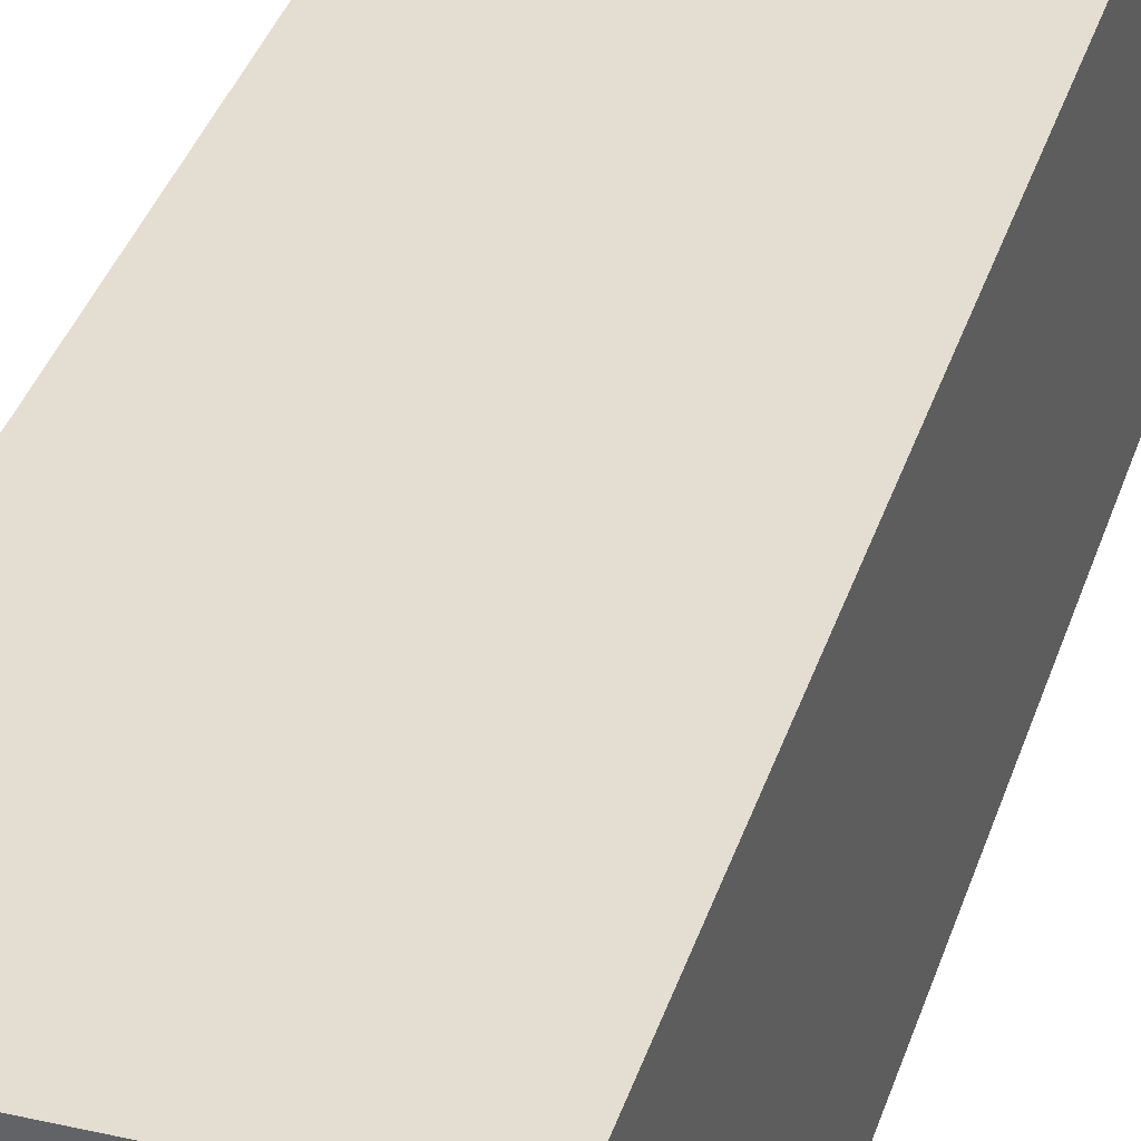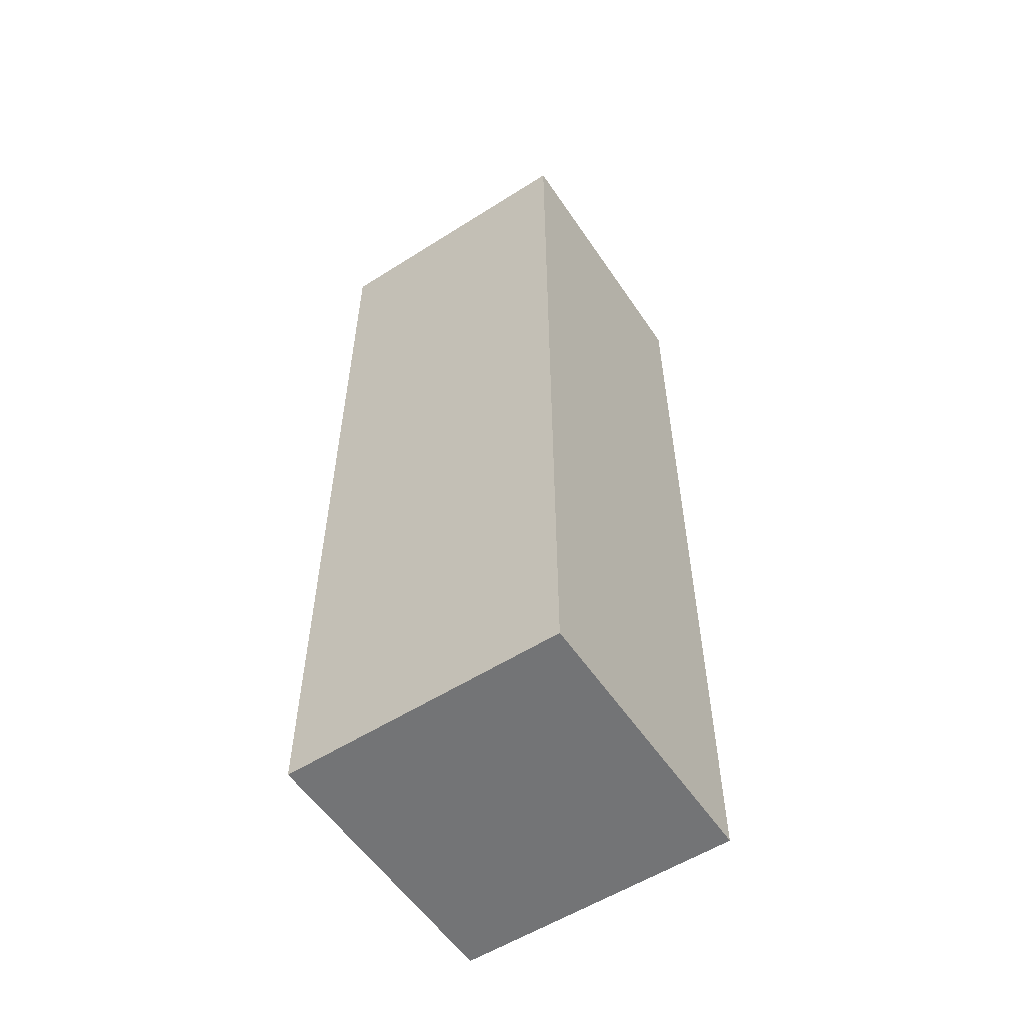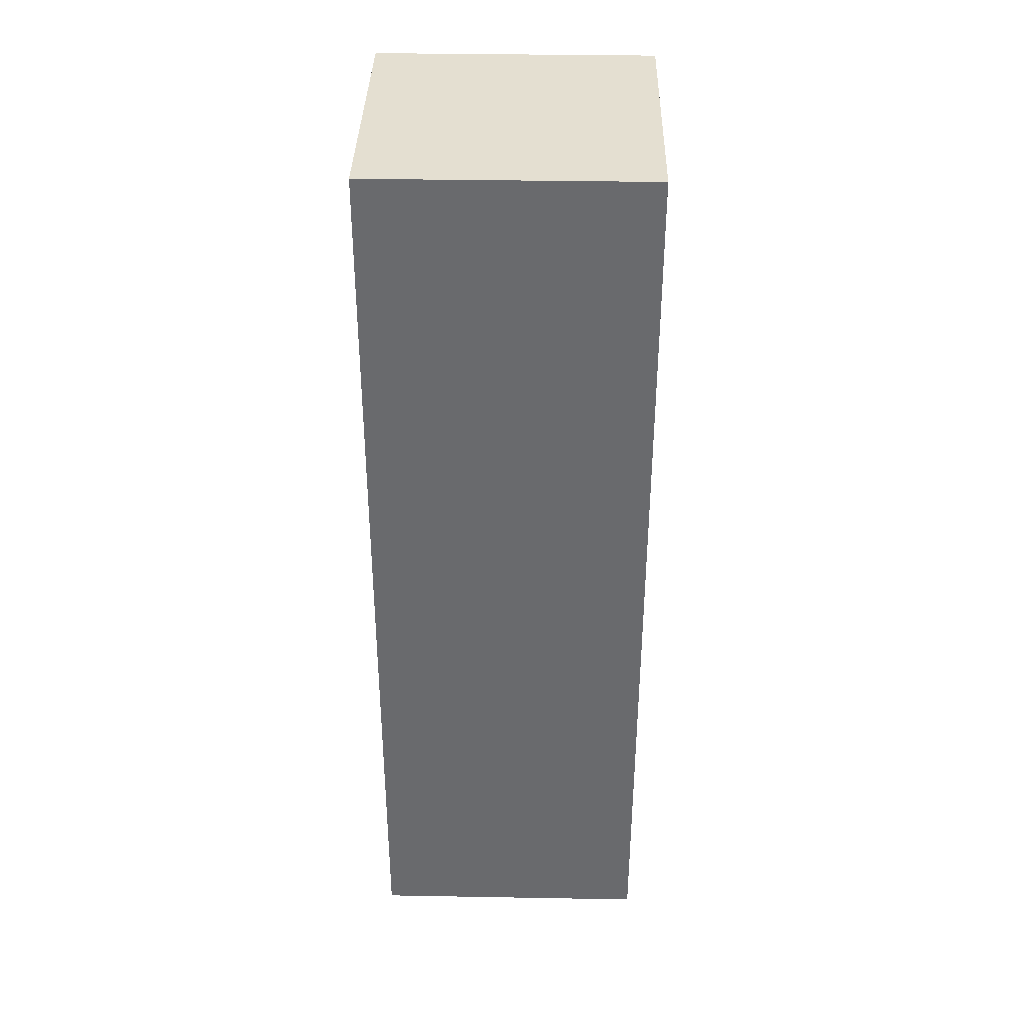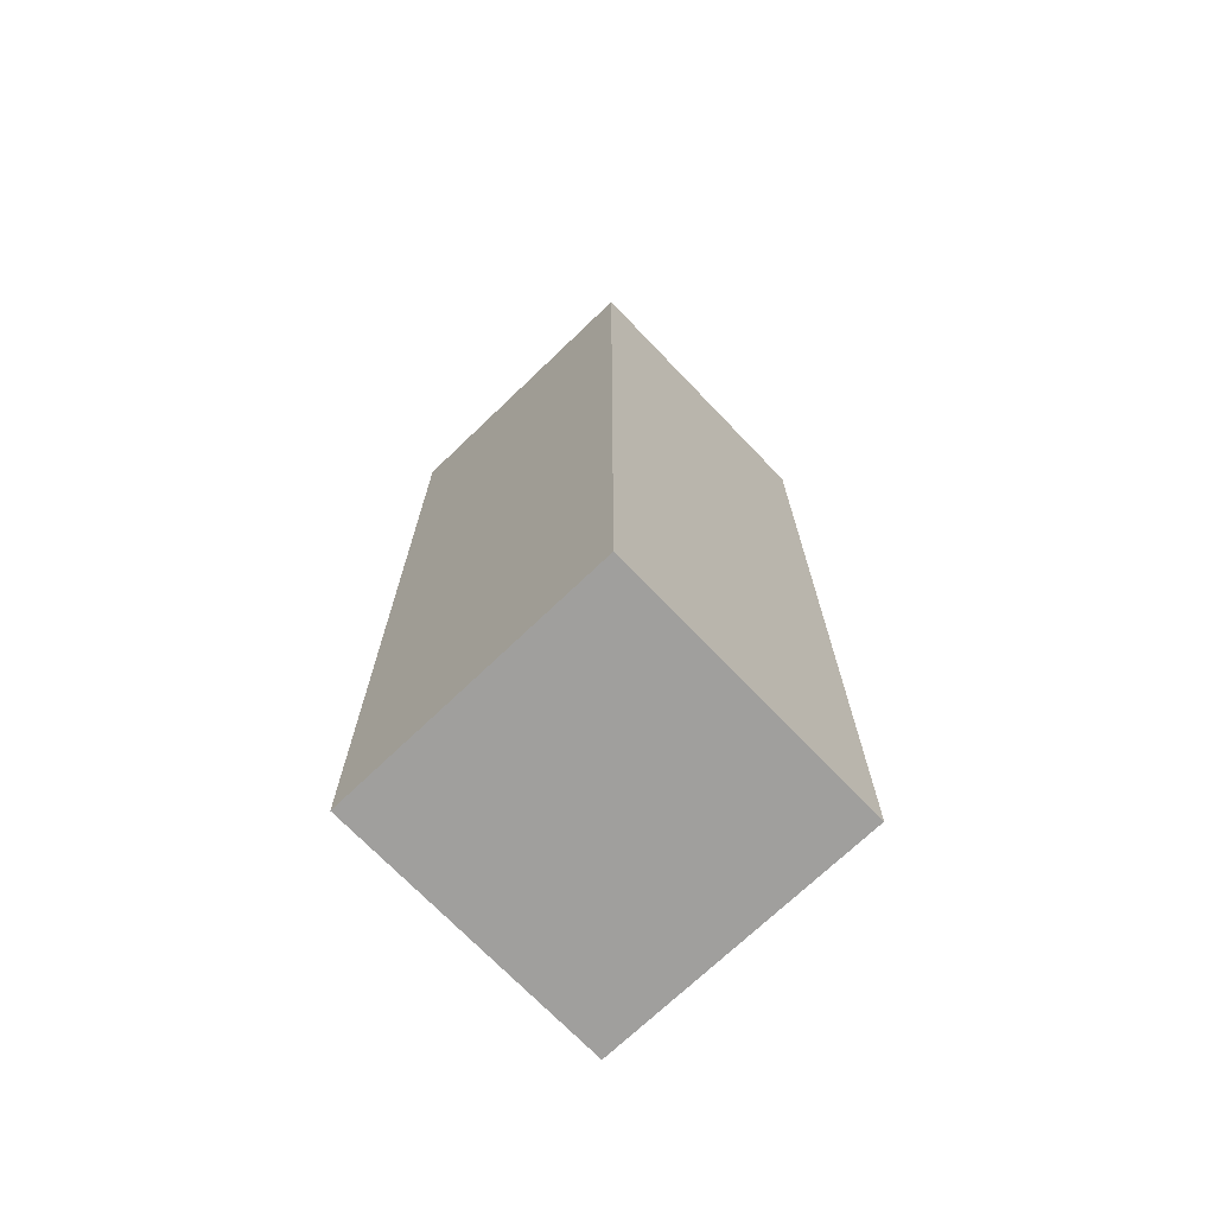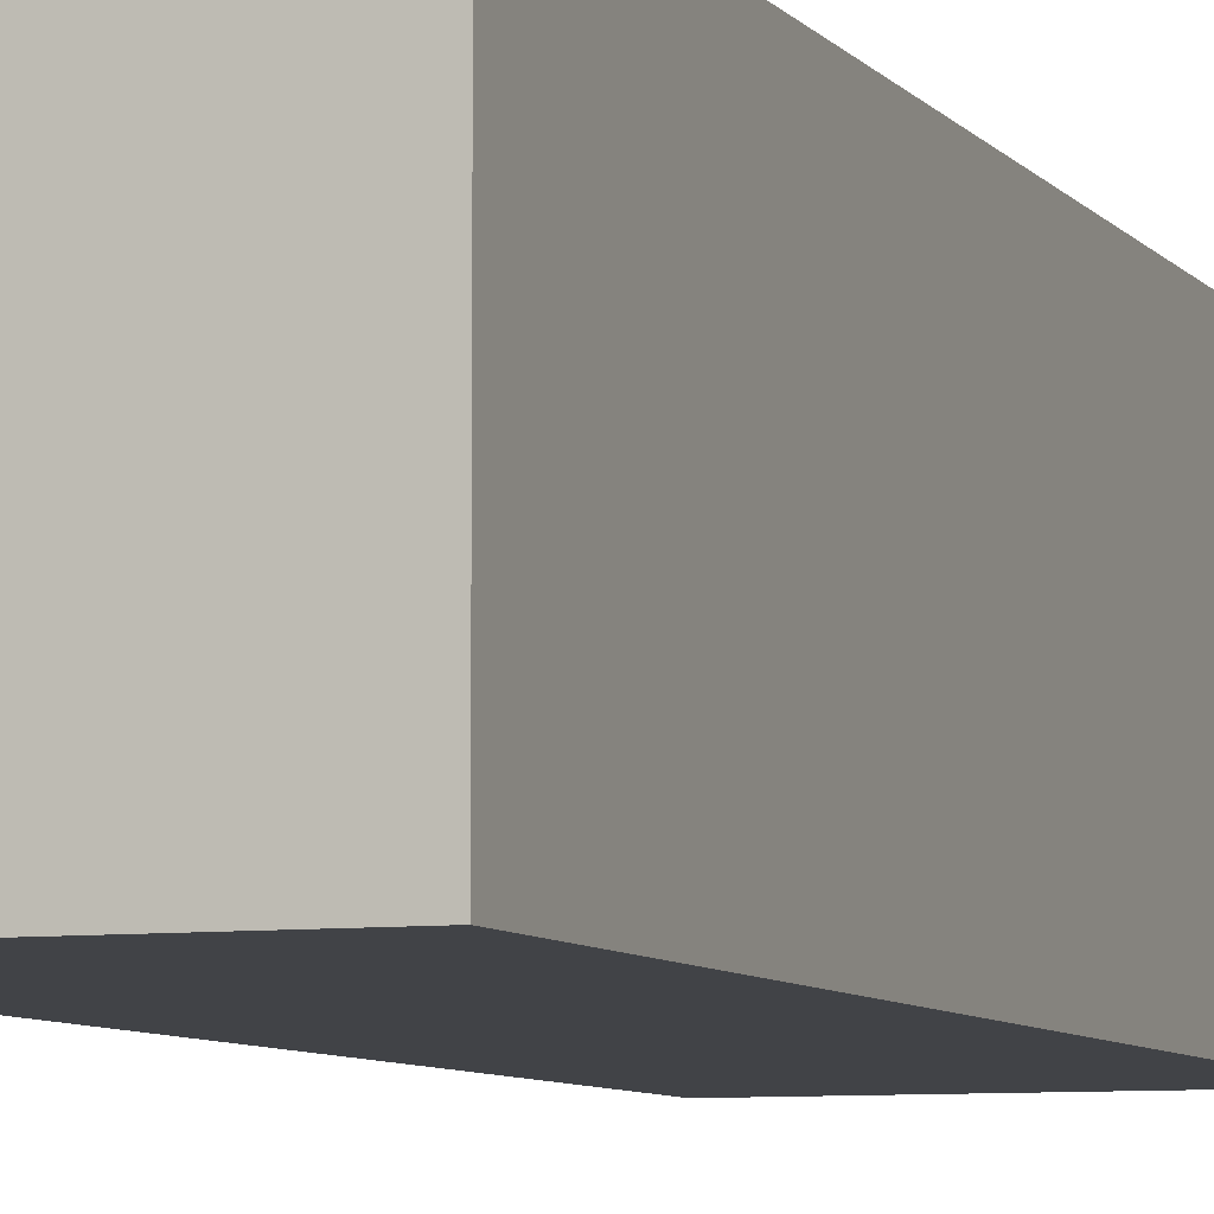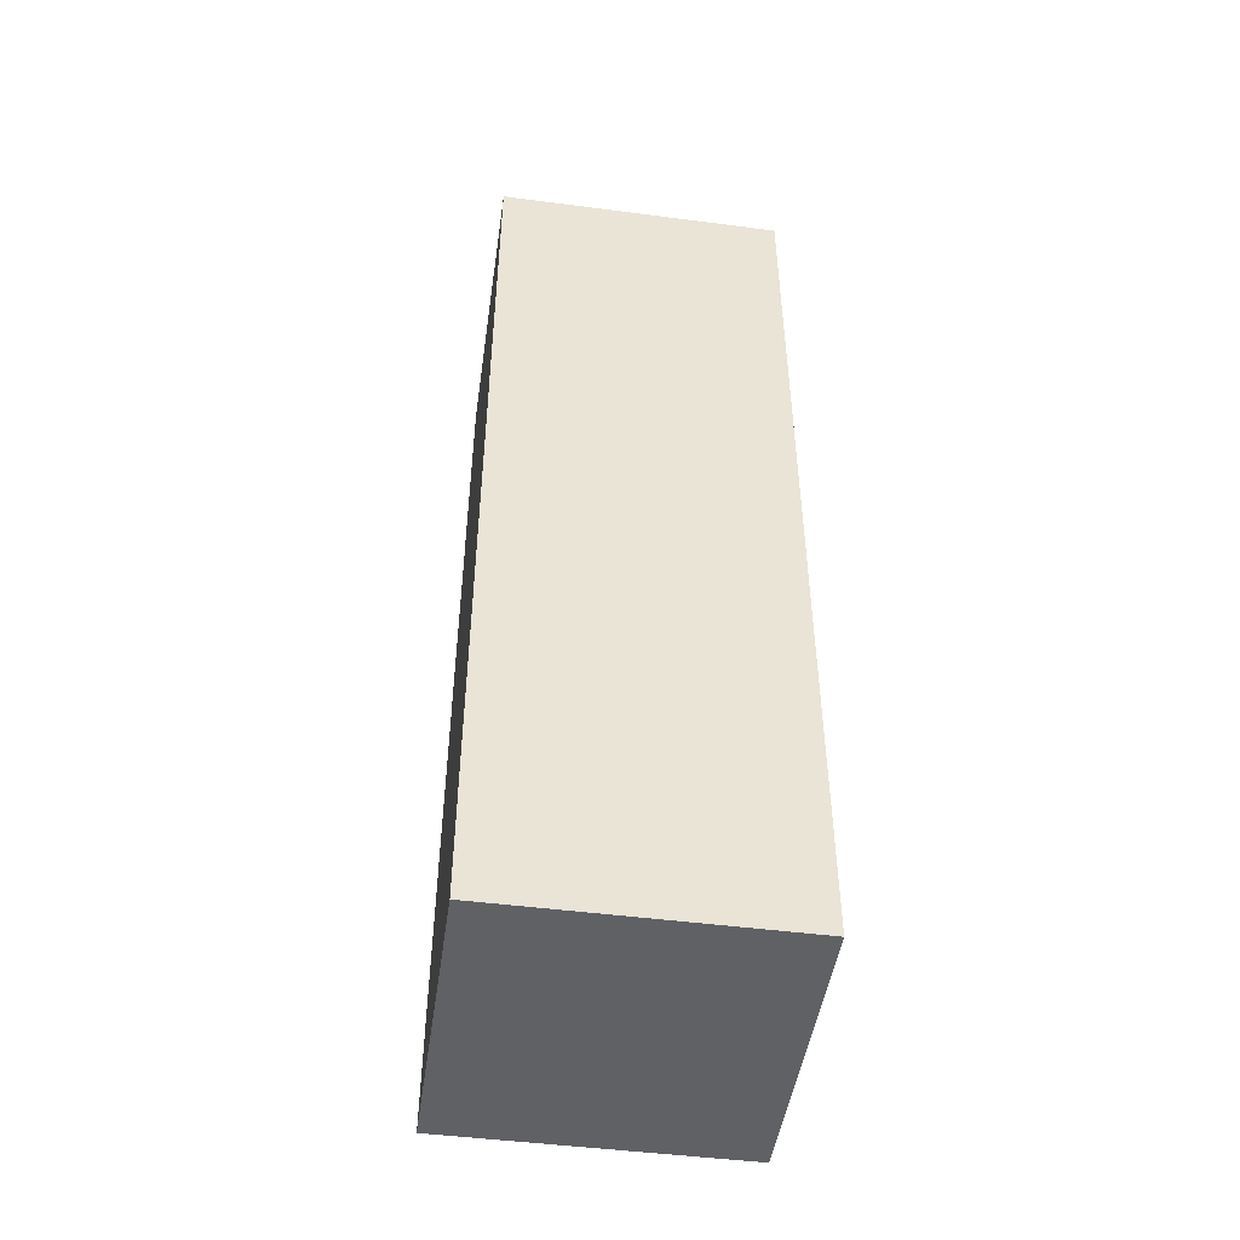
<metadata>
{"format":"obj","ext":"obj","renderer":"f3d","projection":"perspective","resolution":1024,"background":"white","views":[{"elev":36.1,"azim":16.7,"up":"+Y"},{"elev":-56.2,"azim":33.6,"up":"+Z"},{"elev":36.8,"azim":-88.7,"up":"+Z"},{"elev":-71.4,"azim":-46.2,"up":"+Z"},{"elev":-7.2,"azim":-159.4,"up":"+Y"},{"elev":-48.1,"azim":-8.3,"up":"+Z"}]}
</metadata>
<code>
o Cube
v 1 -1 -5.428
v 1 -1 1.253
v -1 -1 1.253
v -1 -1 -5.428
v 1 1 -5.428
v 1 1 1.253
v -1 1 1.253
v -1 1 -5.428
f 2 6 7 3
f 5 1 4 8
f 1 2 3 4
f 5 8 7 6
f 1 5 6 2
f 3 7 8 4

</code>
